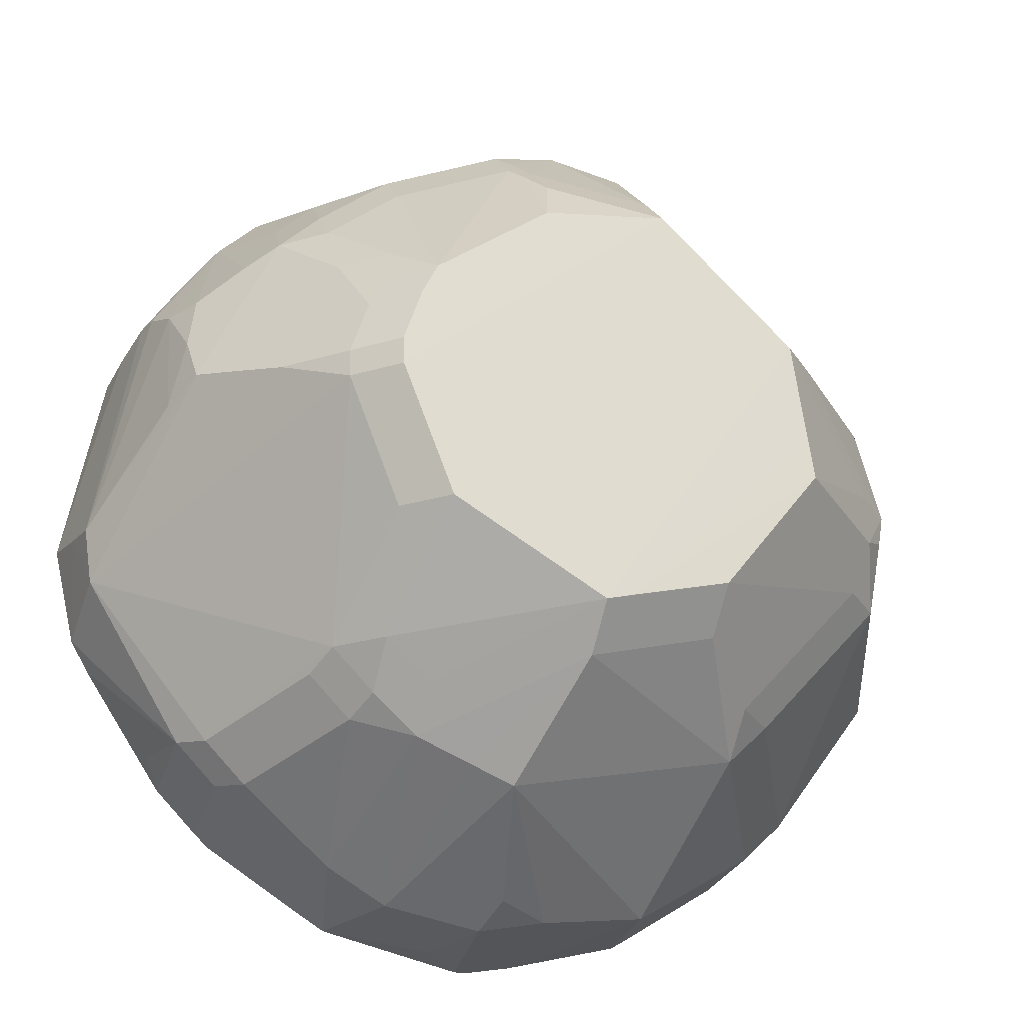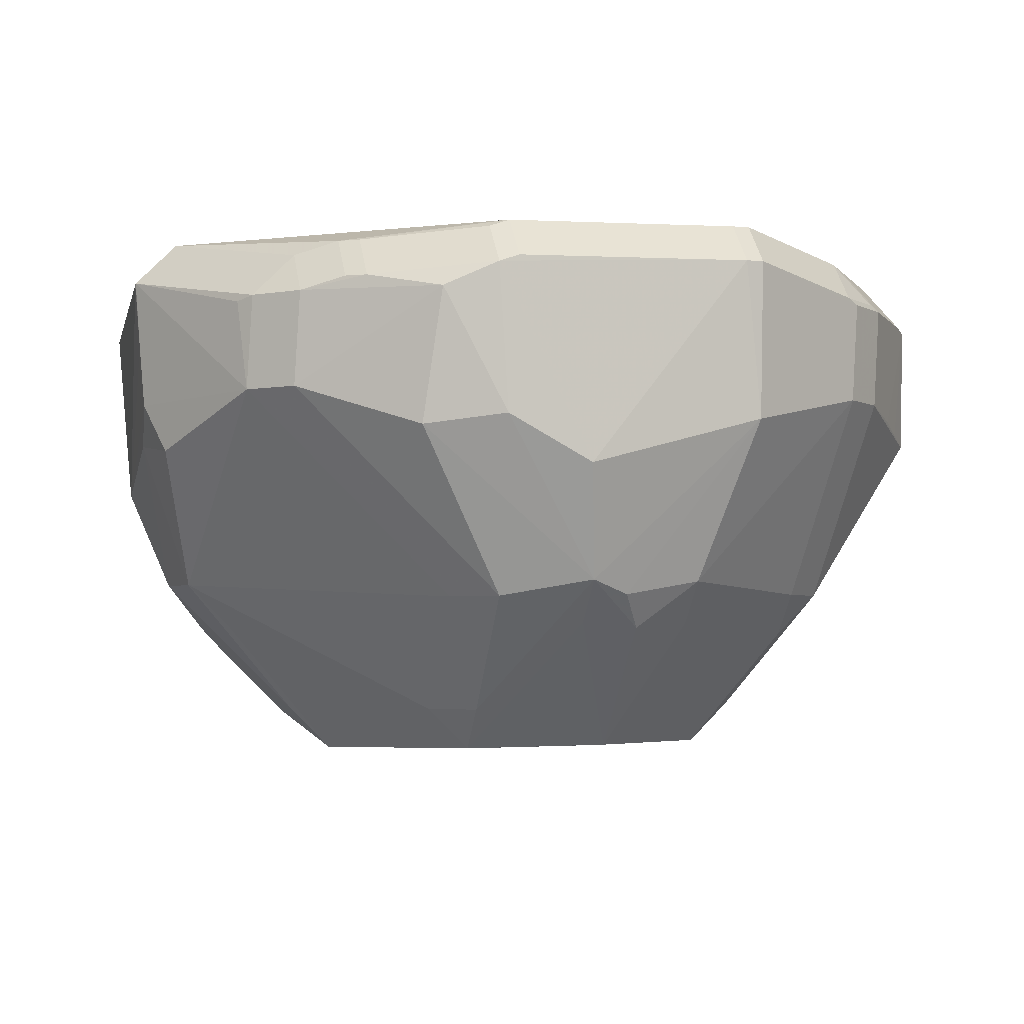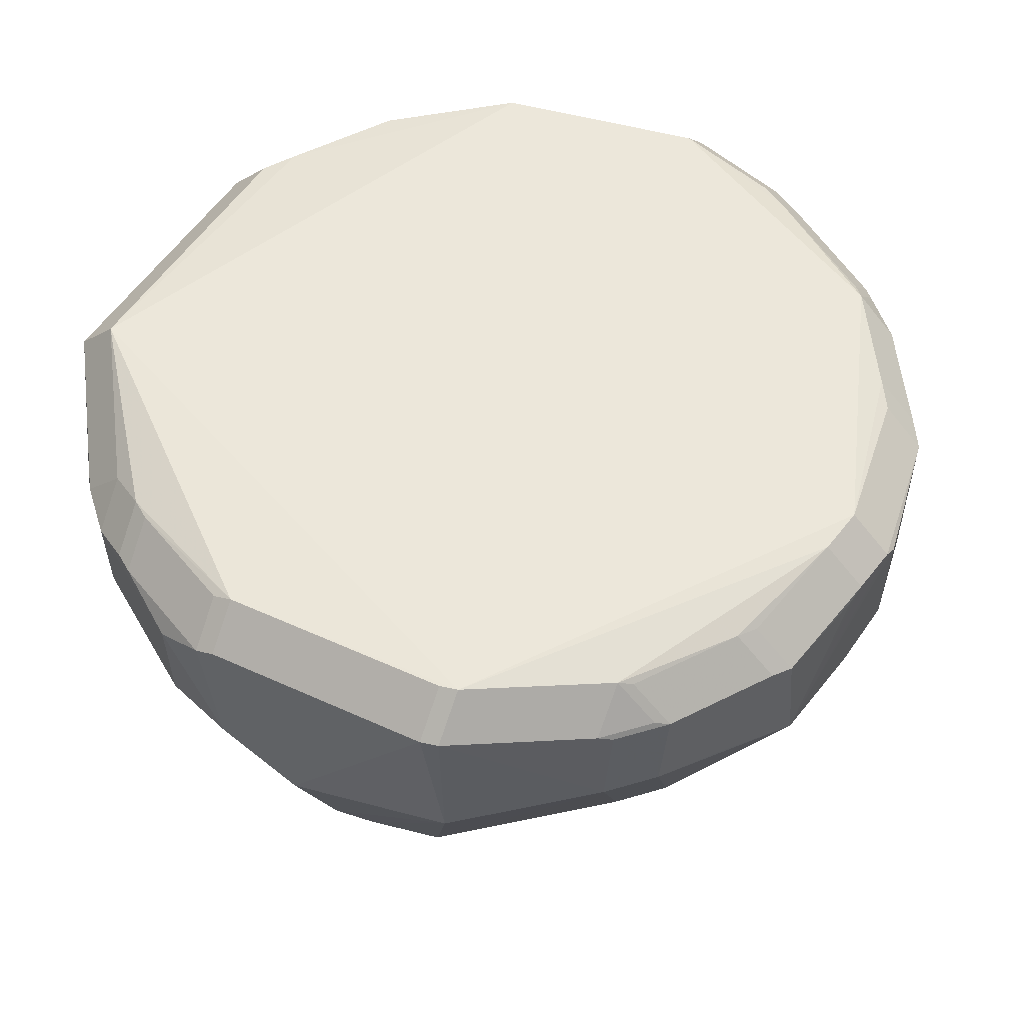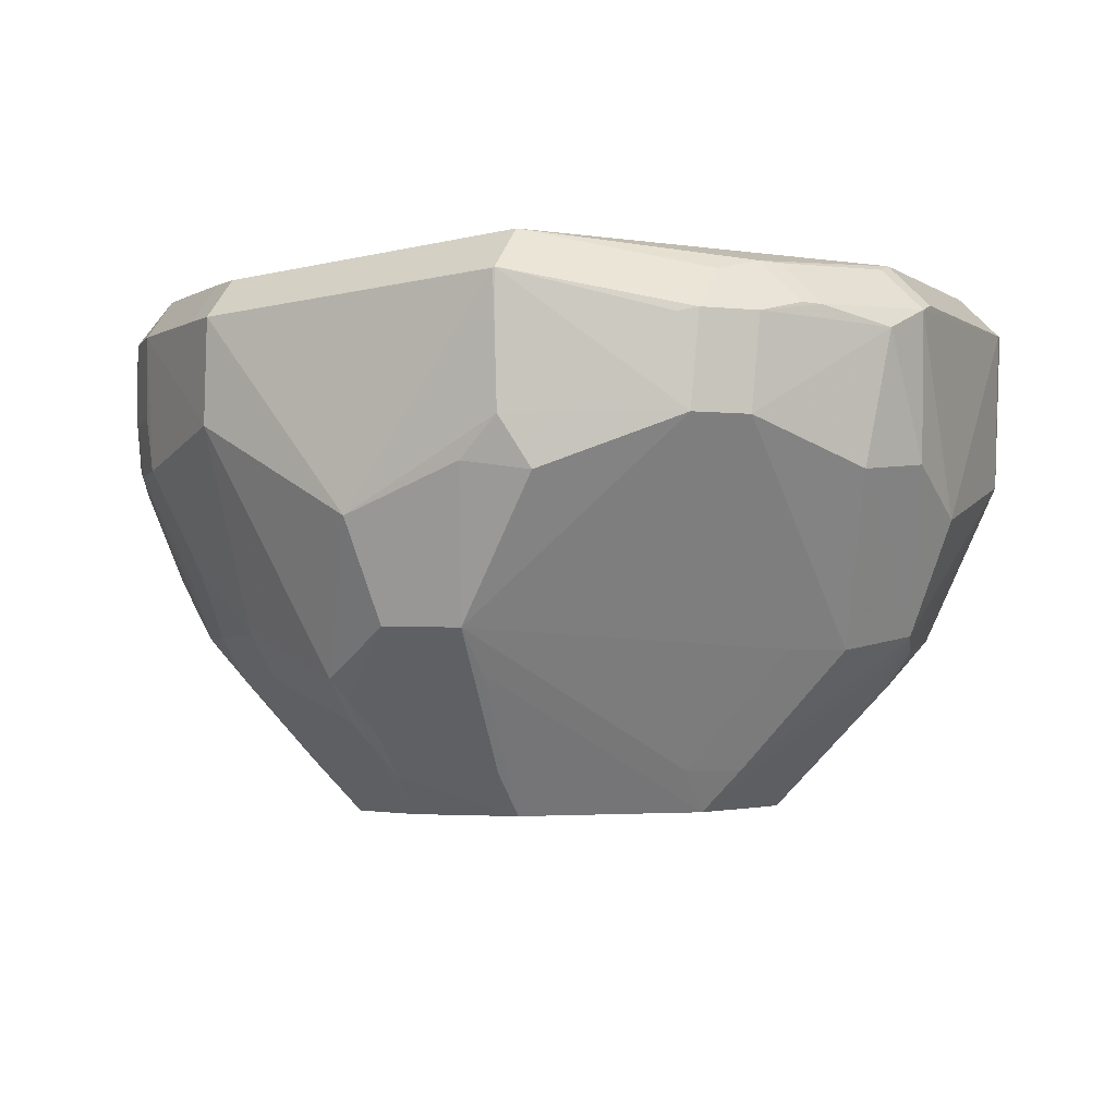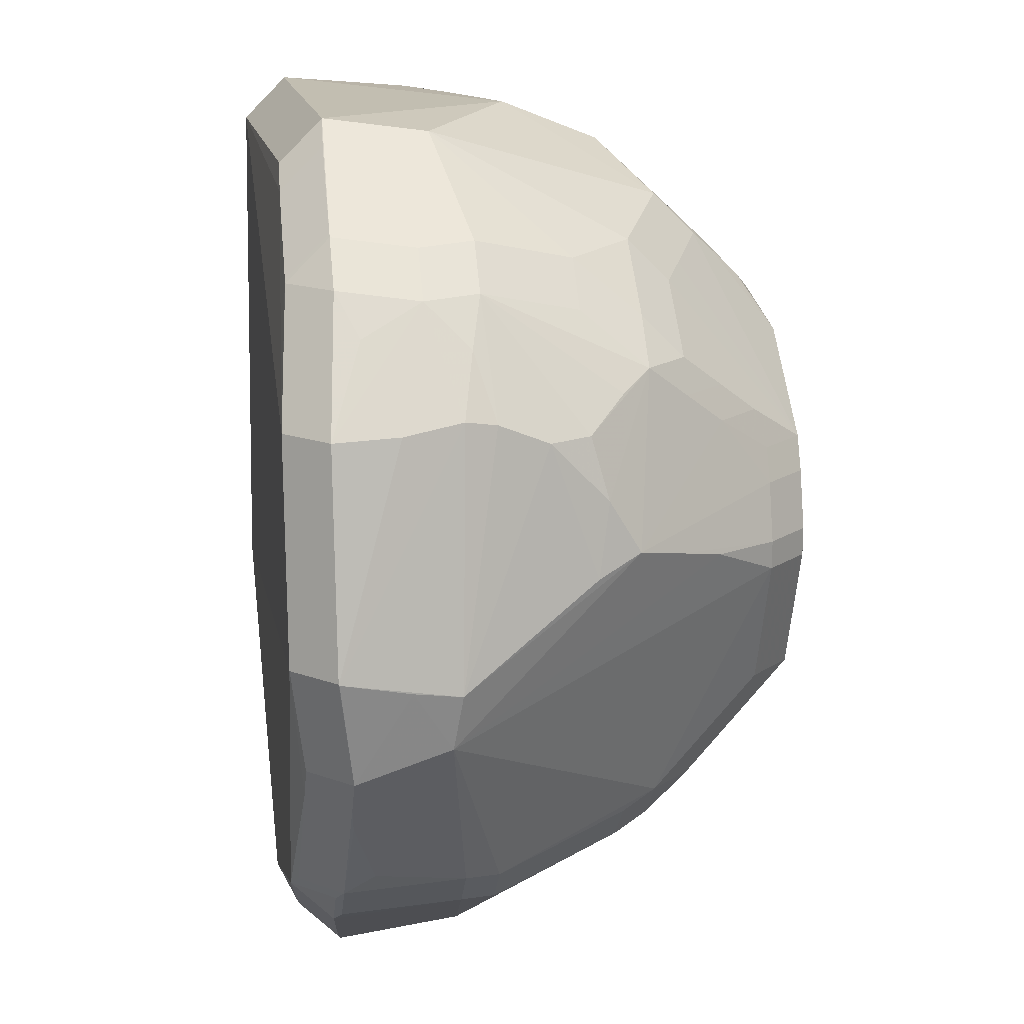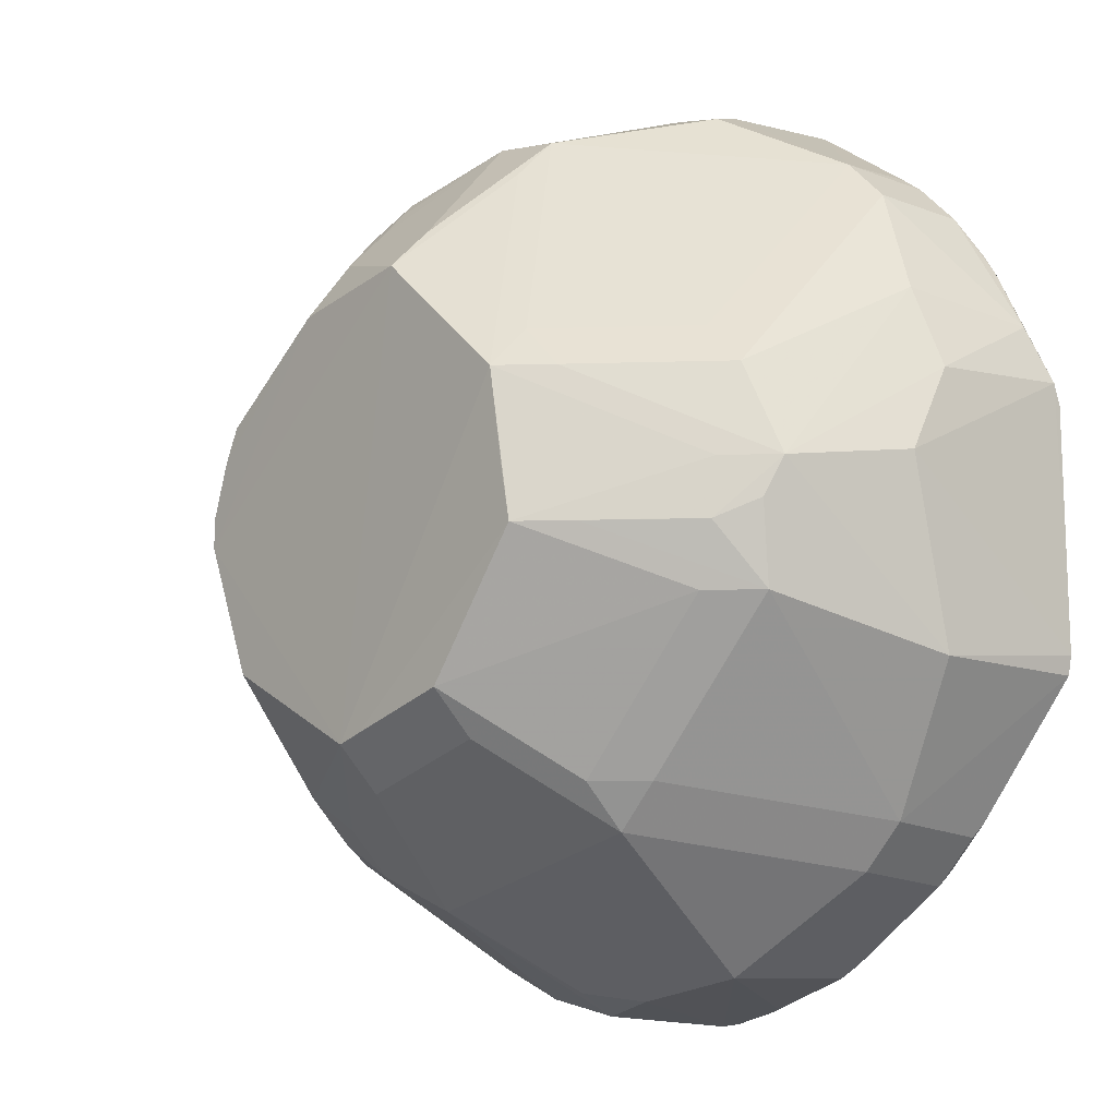
<metadata>
{"format":"obj","ext":"obj","renderer":"f3d","projection":"perspective","resolution":1024,"background":"white","views":[{"elev":-25.8,"azim":160.5,"up":"+Y"},{"elev":-3.6,"azim":-103.8,"up":"+Z"},{"elev":52.0,"azim":-62.7,"up":"+Z"},{"elev":-4.1,"azim":-153.5,"up":"+Z"},{"elev":16.2,"azim":82.2,"up":"+Y"},{"elev":-12.4,"azim":-131.5,"up":"+Y"}]}
</metadata>
<code>
v 0.06536 0.01761 -0.001761
v 0.06444 0.008739 -0.007127
v 0.009406 0.04978 -0.02695
v 0.009406 0.04265 -0.03408
v 0.04787 0.0301 -0.01754
v 0.04074 0.0301 -0.02466
v -0.07366 -0.02751 0.04371
v -0.06653 -0.02751 0.05084
v 0.01181 0.05491 -0.02151
v 0.01181 0.04778 -0.02864
v -0.06199 -0.01944 -0.01055
v -0.05486 -0.01944 -0.01768
v 0.06957 0.03228 0.02159
v -0.07472 0.01894 0.04171
v -0.06759 0.01894 0.04883
v -0.05956 0.01528 -0.01317
v -0.05244 0.02241 -0.01317
v 0.06059 -0.04626 0.03577
v 0.04407 -0.001348 -0.03346
v 0.03694 -0.001348 -0.04059
v -0.05847 -0.04929 0.04052
v -0.05135 -0.05642 0.04052
v -0.05135 -0.04929 0.04765
v 0.0004214 -0.07866 0.04121
v -0.02916 0.06927 0.01304
v -0.06347 -0.006184 -0.0129
v -0.01819 0.0723 0.01465
v -0.07228 0.02791 0.0377
v 0.02489 0.05505 -0.01323
v 0.02489 0.04793 -0.02036
v 0.05738 -0.05056 0.04079
v 0.05025 -0.05769 0.04079
v 0.05025 -0.05056 0.04792
v 0.04112 0.01286 -0.03343
v 0.03399 0.01286 -0.04056
v 0.05306 0.004293 -0.0225
v -0.07436 -0.02438 0.0436
v -0.06723 -0.02438 0.05073
v 0.0117 0.03303 -0.04052
v -0.06564 0.0002246 -0.01048
v -0.05852 0.0002246 -0.01761
v -0.02514 0.07457 0.04334
v 0.01347 0.05796 -0.01808
v 0.01347 0.05083 -0.02521
v -0.06872 0.03058 0.01497
v 0.07671 -0.009675 0.02286
v -0.05734 0.05033 0.02204
v -0.05021 0.05746 0.02204
v 0.03068 -0.0707 0.04038
v 0.03068 -0.06357 0.0475
v -0.002112 -0.07829 0.04247
v -0.002112 -0.07116 0.0496
v -0.02493 0.07274 0.02147
v 0.03846 0.01834 -0.03341
v 0.03133 0.01834 -0.04054
v 0.007551 -0.07744 0.03454
v 0.0328 0.0698 0.04024
v 0.0328 0.06267 0.04737
v 0.04038 -0.04194 -0.01467
v 0.03325 -0.04907 -0.01467
v 0.03325 -0.04194 -0.0218
v -0.06274 0.04266 0.04021
v -0.05561 0.04266 0.04734
v -0.0739 0.002732 0.008728
v 0.05664 0.03288 -0.00538
v -0.05854 0.04961 0.03817
v -0.05142 0.05674 0.03817
v -0.05142 0.04961 0.0453
v 0.008139 -0.06185 -0.01318
v 0.04267 -0.04486 -0.008707
v 0.03554 -0.05199 -0.008707
v -0.03625 -0.002486 -0.03969
v -0.07469 0.01549 0.04289
v -0.06756 0.01549 0.05002
v 0.01192 -0.07579 0.0195
v 0.0546 -0.04994 0.01443
v 0.04747 -0.05707 0.01443
v -0.07252 -0.02738 0.01685
v 0.07113 0.03066 0.03137
v 0.05746 0.05085 0.0405
v 0.05033 0.05798 0.0405
v 0.05033 0.05085 0.04762
v 0.02505 -0.055 -0.01261
v 0.02505 -0.04787 -0.01974
v -0.03276 -0.06993 0.03923
v -0.03276 -0.0628 0.04635
v 0.06363 0.0279 0.001035
v 0.06234 0.04409 0.03682
v 0.01596 -0.0587 -0.0129
v 0.02586 -0.07386 0.03962
v 0.02586 -0.06673 0.04675
v -0.002727 -0.0368 -0.04003
v -0.05271 -0.009332 -0.02422
v -0.01028 -0.07675 0.04189
v -0.01028 -0.06962 0.04901
v -0.07359 0.01708 0.01667
v -0.05836 -0.009403 -0.01856
v -0.05729 -0.02465 -0.01092
v -0.05016 -0.02465 -0.01805
v 0.07499 -0.01896 0.0243
v 0.06279 0.04205 0.01955
v -0.03911 -0.06473 0.0205
v -0.02943 -0.0721 0.03853
v -0.02943 -0.06498 0.04566
v -0.05719 -0.05038 0.02227
v -0.05006 -0.05751 0.02227
v 0.0545 -0.0526 0.04203
v 0.04738 -0.05973 0.04203
v 0.04738 -0.0526 0.04916
v -0.02651 -0.0728 0.01695
v 0.05861 0.04905 0.02675
v 0.05148 0.05617 0.02675
v -0.04458 -0.009441 -0.03237
v -0.03745 -0.009441 -0.0395
v -0.05693 -0.05148 0.03952
v -0.0498 -0.05861 0.03952
v -0.0498 -0.05148 0.04665
v 0.00201 0.07283 0.006936
v 0.003538 -0.07759 0.01827
v 0.0671 0.02779 0.007925
v 0.06855 -0.0345 0.03975
v 0.06877 0.03146 0.01641
v 0.05163 0.03577 -0.0104
v 0.0445 0.0429 -0.0104
v 0.0445 0.03577 -0.01753
v 0.07754 -0.008499 0.03074
v -0.01376 0.06338 -0.0104
v -0.01376 0.05626 -0.01753
v -0.04857 0.05897 0.03737
v -0.0008003 0.06583 -0.0101
v 0.07503 -0.02419 0.03995
v 0.0679 -0.02419 0.04707
v 0.07189 0.03025 0.04226
v 0.06476 0.03025 0.04939
v -0.02029 -0.0389 -0.0323
v -0.02029 -0.03177 -0.03943
v 0.02921 0.07145 0.02266
v -0.01309 -0.07616 0.04048
v 0.05837 -0.04862 0.02055
v 0.05124 -0.05574 0.02055
v 0.05854 0.00645 -0.01513
v 0.02003 -0.07403 0.02049
v -0.02508 0.07365 0.0322
v 0.07871 -0.005918 0.0423
v 0.07159 -0.005918 0.04943
v 0.06772 0.005558 0.0001838
v -0.03891 -0.04531 -0.0121
v -0.03178 -0.05244 -0.0121
v -0.03178 -0.04531 -0.01923
v 0.04954 0.0585 0.0405
v 0.04954 0.05137 0.04763
v -0.02543 0.0745 0.04353
v -0.02543 0.06738 0.05066
v -0.009884 0.04357 -0.03337
v -0.009884 0.03645 -0.0405
v -0.04078 0.015 -0.03295
v -0.03365 0.02213 -0.03295
v -0.03365 0.015 -0.04008
v -0.007551 -0.07574 0.01561
v 0.0351 -0.02377 -0.03324
v 0.02797 -0.02377 -0.04036
v 0.03193 0.05332 -0.01017
v 0.03193 0.0462 -0.0173
v 0.04433 0.02475 -0.02423
v 0.0372 0.02475 -0.03136
v 0.001814 -0.07419 0.01028
v 0.03099 -0.0685 0.01917
v -0.0649 0.03935 0.04019
v -0.05778 0.03935 0.04732
v 0.07177 -0.02965 0.04012
v 0.06464 -0.02965 0.04725
v 0.02735 0.07361 0.03994
v 0.02735 0.06648 0.04707
v 0.07189 0.03025 0.04226
v -0.03259 -0.06893 0.01867
v 0.05688 0.04969 0.01765
v 0.04976 0.05682 0.01765
v 0.04421 0.003405 -0.03345
v 0.03708 0.003405 -0.04058
v 0.05004 0.04528 0.0007727
v 0.04291 0.05241 0.0007727
v 0.001685 -0.04525 -0.03301
v 0.001685 -0.03812 -0.04014
v 0.07873 -0.006106 0.0422
f 8 153 74
f 63 74 153
f 126 46 184
f 100 46 126
f 24 90 51
f 95 52 8
f 52 91 50
f 109 52 50
f 8 74 38
f 27 25 53
f 53 152 143
f 56 90 24
f 24 119 56
f 56 119 90
f 142 119 69
f 110 148 69
f 106 148 110
f 24 51 110
f 2 46 100
f 140 108 90
f 139 76 100
f 161 183 20
f 109 108 107
f 184 46 13
f 13 46 122
f 58 173 153
f 134 58 153
f 125 55 163
f 104 95 86
f 23 95 8
f 86 95 23
f 90 108 49
f 169 15 74
f 74 63 169
f 47 16 45
f 68 63 153
f 66 68 67
f 42 152 172
f 143 152 42
f 67 152 129
f 118 130 27
f 27 53 118
f 118 53 143
f 172 137 118
f 137 43 118
f 43 130 118
f 143 42 118
f 118 42 172
f 127 25 27
f 27 130 127
f 127 130 154
f 90 142 167
f 77 140 167
f 167 140 90
f 90 119 75
f 75 142 90
f 119 142 75
f 69 119 166
f 159 119 24
f 24 110 159
f 159 166 119
f 159 110 69
f 69 166 159
f 92 183 136
f 69 148 182
f 148 135 182
f 155 158 128
f 155 4 39
f 155 39 20
f 20 183 155
f 183 158 155
f 37 73 14
f 183 92 72
f 72 158 183
f 46 2 146
f 183 161 61
f 33 171 109
f 31 139 18
f 79 13 111
f 133 144 79
f 79 144 184
f 184 13 79
f 111 13 101
f 101 176 111
f 101 13 122
f 122 176 101
f 88 80 133
f 111 80 88
f 82 80 81
f 81 137 172
f 112 177 81
f 81 177 137
f 109 171 145
f 171 132 145
f 8 52 145
f 145 52 109
f 145 153 8
f 145 134 153
f 151 134 82
f 58 134 151
f 154 130 3
f 44 55 39
f 86 23 117
f 47 45 28
f 28 66 47
f 40 45 16
f 16 156 40
f 14 28 96
f 96 28 45
f 45 40 96
f 66 28 168
f 168 28 14
f 25 127 48
f 67 129 48
f 48 129 152
f 48 53 25
f 152 53 48
f 77 167 71
f 138 103 110
f 102 116 106
f 102 103 116
f 116 103 85
f 17 48 127
f 158 156 157
f 157 17 127
f 100 19 36
f 1 2 123
f 123 87 1
f 1 146 2
f 120 176 122
f 120 87 176
f 120 1 87
f 146 1 120
f 122 46 120
f 46 146 120
f 123 176 65
f 65 87 123
f 176 87 65
f 183 61 84
f 184 144 131
f 131 126 184
f 100 126 131
f 131 139 100
f 131 170 139
f 108 140 32
f 170 31 121
f 121 31 18
f 18 139 121
f 139 170 121
f 133 79 174
f 174 79 111
f 174 88 133
f 111 88 174
f 162 43 137
f 162 29 43
f 172 57 150
f 150 81 172
f 9 130 43
f 9 3 130
f 163 55 30
f 55 44 30
f 23 21 22
f 7 115 21
f 64 37 14
f 14 96 64
f 64 96 40
f 66 168 62
f 60 71 83
f 83 71 167
f 83 167 142
f 94 110 51
f 94 138 110
f 103 138 94
f 110 103 175
f 103 102 175
f 106 110 175
f 175 102 106
f 115 7 105
f 114 41 158
f 158 72 114
f 114 92 136
f 114 72 92
f 141 2 100
f 100 36 141
f 178 36 19
f 178 141 36
f 76 70 59
f 100 76 59
f 59 160 19
f 59 19 100
f 60 61 59
f 55 125 6
f 6 165 55
f 137 177 181
f 181 162 137
f 39 4 10
f 10 44 39
f 78 7 37
f 37 64 78
f 78 105 7
f 78 40 26
f 78 64 40
f 182 83 89
f 69 182 89
f 89 142 69
f 89 83 142
f 147 149 148
f 12 114 136
f 39 55 35
f 123 2 5
f 2 164 5
f 162 181 124
f 123 125 124
f 180 176 123
f 105 78 11
f 11 147 105
f 11 78 26
f 54 164 34
f 141 178 34
f 2 141 34
f 34 164 2
f 20 39 179
f 39 35 179
f 97 11 26
f 26 40 97
f 136 149 99
f 99 12 136
f 11 97 113
f 147 11 98
f 40 113 93
f 93 97 40
f 93 113 97
f 90 91 51
f 51 91 52
f 15 73 74
f 14 73 15
f 153 173 152
f 152 173 172
f 139 140 77
f 77 76 139
f 172 173 57
f 173 58 57
f 134 80 82
f 133 80 134
f 49 91 90
f 49 50 91
f 49 108 109
f 109 50 49
f 153 152 68
f 68 152 67
f 182 135 136
f 136 183 182
f 128 127 155
f 155 127 154
f 74 73 37
f 37 38 74
f 31 33 109
f 109 107 31
f 171 33 31
f 31 170 171
f 111 176 177
f 112 111 177
f 81 111 112
f 81 80 111
f 133 134 145
f 145 144 133
f 3 155 154
f 4 155 3
f 14 15 168
f 15 169 168
f 48 66 67
f 47 66 48
f 71 76 77
f 71 70 76
f 85 117 116
f 86 117 85
f 85 104 86
f 85 103 104
f 47 48 17
f 17 16 47
f 157 127 128
f 128 158 157
f 16 17 157
f 157 156 16
f 20 19 160
f 160 161 20
f 144 145 131
f 131 145 132
f 171 170 131
f 131 132 171
f 32 31 107
f 32 107 108
f 140 139 32
f 139 31 32
f 150 57 58
f 58 151 150
f 82 81 150
f 150 151 82
f 29 162 30
f 30 162 163
f 43 29 30
f 30 44 43
f 116 117 22
f 22 117 23
f 116 22 115
f 115 22 21
f 38 37 7
f 8 38 7
f 7 23 8
f 7 21 23
f 41 40 156
f 41 156 158
f 68 66 62
f 63 68 62
f 62 168 169
f 62 169 63
f 83 84 61
f 83 61 60
f 83 182 183
f 183 84 83
f 94 51 52
f 52 95 94
f 104 103 94
f 95 104 94
f 116 115 105
f 106 116 105
f 136 135 149
f 149 135 148
f 161 160 59
f 59 61 161
f 70 71 59
f 59 71 60
f 55 165 164
f 164 54 55
f 4 3 10
f 3 9 10
f 43 44 10
f 10 9 43
f 106 105 147
f 147 148 106
f 5 6 125
f 5 125 123
f 5 164 165
f 165 6 5
f 163 162 124
f 124 125 163
f 180 124 181
f 123 124 180
f 180 177 176
f 180 181 177
f 55 54 34
f 34 35 55
f 179 19 20
f 179 178 19
f 35 34 179
f 179 34 178
f 12 11 113
f 114 12 113
f 40 41 113
f 41 114 113
f 98 99 149
f 149 147 98
f 98 11 12
f 12 99 98

</code>
